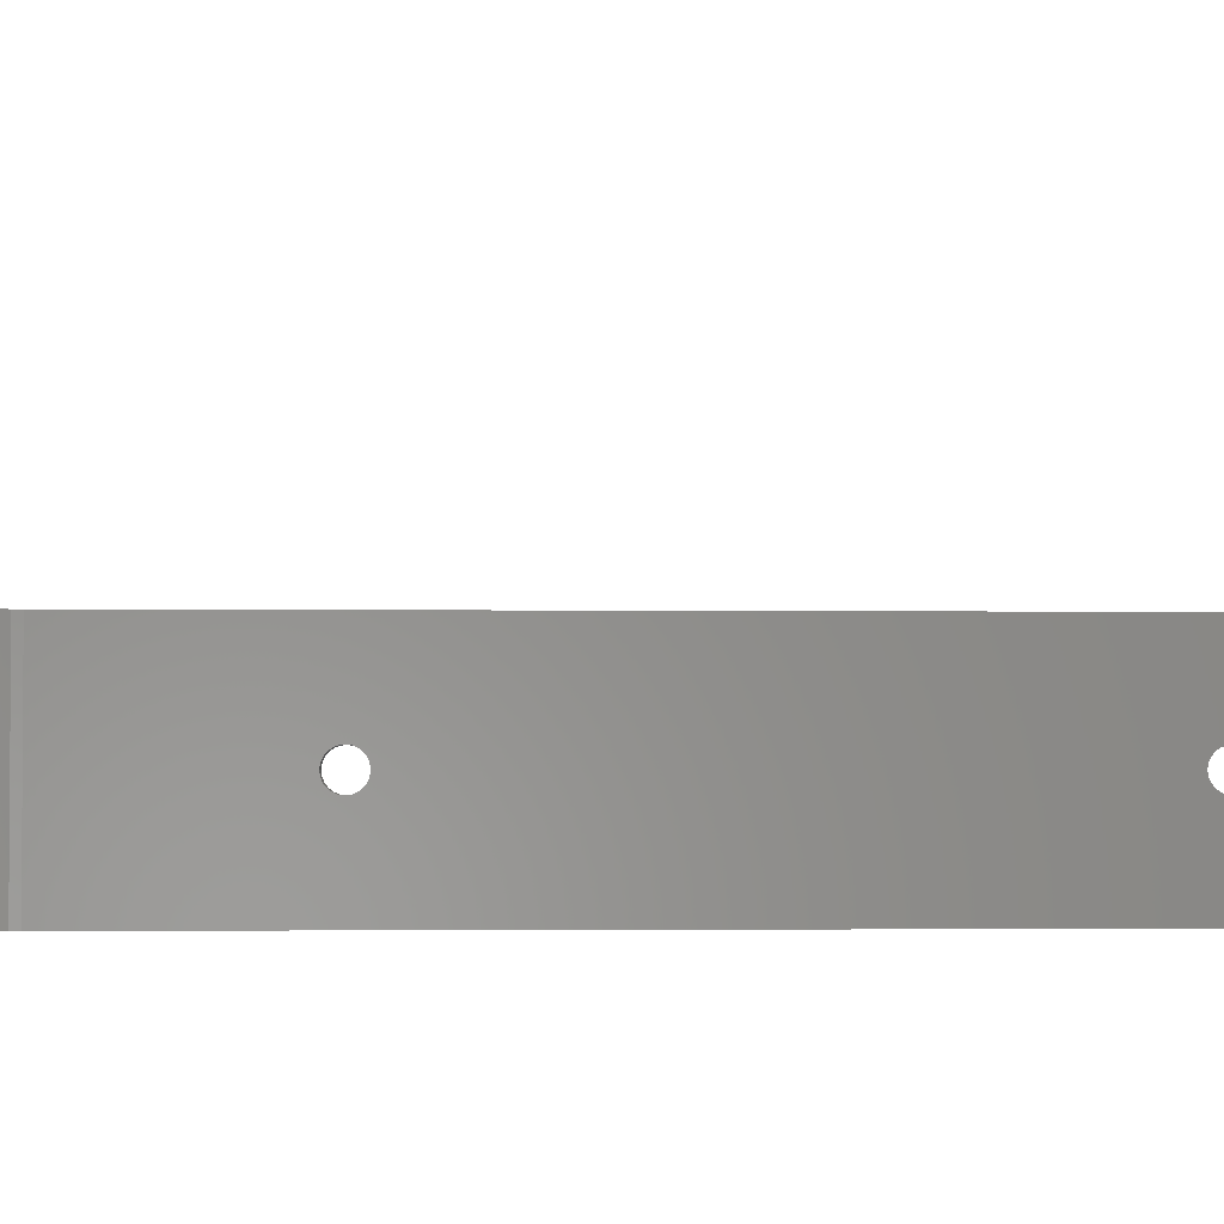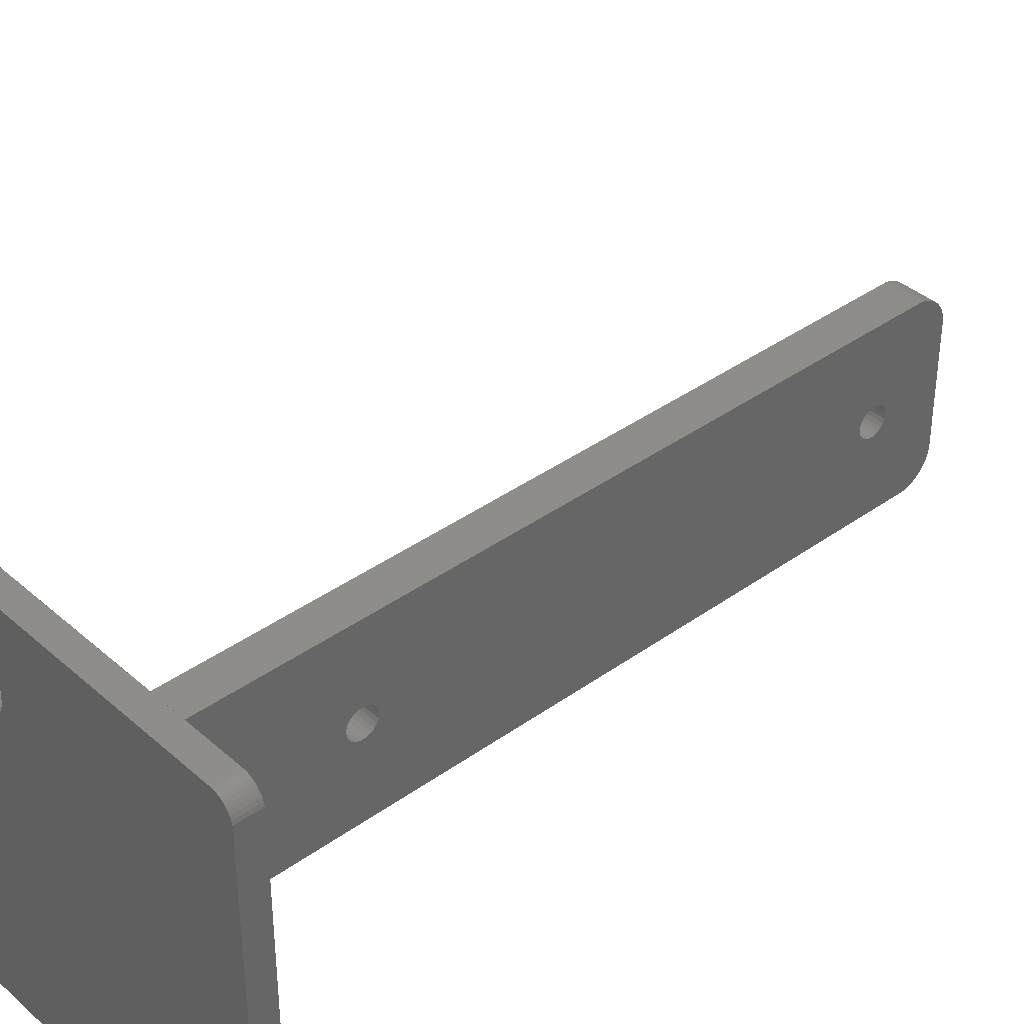
<metadata>
{"format":"stl","ext":"stl","renderer":"f3d","projection":"perspective","resolution":1024,"background":"white","views":[{"elev":-2.7,"azim":-92.9,"up":"+Y"},{"elev":38.4,"azim":-132.1,"up":"+Y"}]}
</metadata>
<code>
# stl→obj: 374 verts, 750 faces
v 2.184 49.99 3
v 67.82 49.99 3.525e-16
v 2.184 49.99 3.525e-16
v 67.82 49.99 3
v 2.298 50 3
v 3 50 3
v 67 50 3
v 67.7 50 3
v 37.54 25 12.04
v 37.5 0 13
v 37.54 0 12.04
v 37.5 25 13
v 37.65 25 11.08
v 37.65 0 11.08
v 37.83 25 10.13
v 37.83 0 10.13
v 38.09 25 9.2
v 38.09 0 9.2
v 38.42 25 8.292
v 38.42 0 8.292
v 38.82 25 7.413
v 38.82 0 7.413
v 38.55 25 8
v 39.28 25 6.567
v 39.28 0 6.567
v 39.81 25 5.759
v 39.81 0 5.759
v 40.4 25 4.994
v 40.4 0 4.994
v 41.05 25 4.278
v 41.05 0 4.278
v 41.75 0 3.613
v 41.75 25 3.613
v 42.49 0 3.004
v 42.49 25 3.004
v 28.25 0 3.613
v 27.51 25 3.004
v 27.51 0 3.004
v 28.25 25 3.613
v 28.95 0 4.278
v 28.95 25 4.278
v 29.6 25 4.994
v 29.6 0 4.994
v 30.19 25 5.759
v 30.19 0 5.759
v 30.72 25 6.567
v 30.72 0 6.567
v 31.18 25 7.413
v 31.18 0 7.413
v 31.58 25 8.292
v 31.58 0 8.292
v 31.45 25 8
v 31.91 25 9.2
v 31.91 0 9.2
v 32.17 25 10.13
v 32.17 0 10.13
v 32.35 25 11.08
v 32.35 0 11.08
v 32.46 25 12.04
v 32.46 0 12.04
v 31.45 25.04 7.347
v 38.55 25.17 6.706
v 31.45 25.17 6.706
v 38.55 25.04 7.347
v 38.55 25.38 6.087
v 31.45 25.38 6.087
v 38.55 25.67 5.5
v 31.45 25.67 5.5
v 38.55 26.03 4.956
v 31.45 26.03 4.956
v 38.55 26.46 4.464
v 31.45 26.46 4.464
v 31.45 26.96 4.033
v 38.55 26.96 4.033
v 31.45 27.5 3.67
v 38.55 27.5 3.67
v 31.45 28.09 3.381
v 38.55 28.09 3.381
v 31.45 28.71 3.17
v 38.55 28.71 3.17
v 31.45 29.35 3.043
v 38.55 29.35 3.043
v 38.55 30 3
v 31.45 30 3
v 32.5 25 13
v 32.5 0 13
v 31.45 25 3
v 38.55 25 3
v 67.47 -3.404e-08 3
v 2.184 0.0105 0.0004285
v 67.47 2.474e-05 0.0002827
v 2.298 -7.271e-08 3
v 3 0 3
v 67 -3.525e-16 3
v 67.4 -0.008958 3
v 37.5 -7.05e-16 114
v 32.5 -7.05e-16 114
v 2.184 0.01033 3
v 32.5 25 114
v 37.5 25 114
v 37.5 22.91 117.3
v 32.5 23.33 117
v 32.5 22.91 117.3
v 37.5 23.33 117
v 32.5 23.71 116.7
v 37.5 24.05 116.3
v 32.5 24.05 116.3
v 37.5 23.71 116.7
v 37.5 24.34 115.9
v 32.5 24.34 115.9
v 37.5 22.46 117.6
v 32.5 22.46 117.6
v 37.5 21.99 117.8
v 32.5 21.99 117.8
v 32.5 24.59 115.5
v 37.5 24.78 115
v 32.5 24.78 115
v 37.5 24.59 115.5
v 37.5 21.5 117.9
v 32.5 21.5 117.9
v 37.5 21 118
v 32.5 21 118
v 32.5 24.92 114.5
v 37.5 24.92 114.5
v 37.5 4 118
v 32.5 4 118
v 37.5 2.089 117.3
v 32.5 2.536 117.6
v 32.5 2.089 117.3
v 37.5 2.536 117.6
v 37.5 3.497 117.9
v 32.5 3.497 117.9
v 37.5 3.007 117.8
v 32.5 3.007 117.8
v 37.5 1.673 117
v 32.5 1.673 117
v 37.5 1.293 116.7
v 32.5 1.293 116.7
v 32.5 0.9536 116.3
v 37.5 0.9536 116.3
v 32.5 0.6595 115.9
v 37.5 0.6595 115.9
v 32.5 0.4142 115.5
v 37.5 0.4142 115.5
v 32.5 0.221 115
v 37.5 0.221 115
v 32.5 0.08236 114.5
v 37.5 0.08236 114.5
v 37.5 10.57 37.48
v 37.5 10.77 37
v 37.5 10.5 38
v 37.5 11.09 36.59
v 37.5 11.5 36.27
v 37.5 11.98 36.07
v 37.5 12.5 36
v 37.5 13.02 36.07
v 37.5 13.5 36.27
v 37.5 13.91 36.59
v 37.5 14.23 37
v 37.5 14.43 37.48
v 37.5 14.5 38
v 37.5 14.5 108
v 37.5 11.09 109.4
v 37.5 10.77 109
v 37.5 10.57 108.5
v 37.5 10.5 108
v 37.5 11.5 109.7
v 37.5 11.98 109.9
v 37.5 12.5 110
v 37.5 13.02 109.9
v 37.5 13.5 109.7
v 37.5 13.91 109.4
v 37.5 14.23 109
v 37.5 14.43 108.5
v 37.5 10.57 38.52
v 37.5 10.57 107.5
v 37.5 10.77 39
v 37.5 10.77 107
v 37.5 11.09 39.41
v 37.5 11.09 106.6
v 37.5 11.5 39.73
v 37.5 11.5 106.3
v 37.5 11.98 39.93
v 37.5 11.98 106.1
v 37.5 12.5 40
v 37.5 12.5 106
v 37.5 13.02 39.93
v 37.5 13.02 106.1
v 37.5 13.5 39.73
v 37.5 13.5 106.3
v 37.5 13.91 39.41
v 37.5 13.91 106.6
v 37.5 14.23 39
v 37.5 14.23 107
v 37.5 14.43 38.52
v 37.5 14.43 107.5
v 67.41 50.03 3
v 70.03 47.41 3
v 70 47.7 3
v 70 47 3
v 70 2.525 -7.918e-05
v 70.01 2.597 3
v 70 2.525 3
v 69.99 47.82 3.525e-16
v 70 3 3
v 69.99 47.82 3
v 2.591 50.03 3
v 6.885e-19 47.7 3
v -0.02644 47.41 3
v 0 47 3
v 2.591 -0.02644 3
v 3.525e-16 3 3
v -0.02644 2.591 3
v -7.992e-08 2.298 3
v 1.786 0.1094 3
v 1.787 0.1096 0.0004143
v 1.409 0.2685 3
v 1.41 0.2687 0.0003915
v 1.061 0.4837 3
v 1.062 0.4839 0.0003607
v 0.75 0.75 3
v 0.7506 0.7502 0.0003225
v 0.4837 1.061 3
v 0.4843 1.061 0.0002779
v 0.2685 1.409 3
v 0.2691 1.409 0.000228
v 0.1094 1.786 3
v 0.11 1.787 0.000174
v 0.01033 2.184 3
v 0.01093 2.184 0.000117
v 0.01033 47.82 3.525e-16
v 0.01033 47.82 3
v 0.1094 48.21 3
v 0.1094 48.21 3.525e-16
v 0.2685 48.59 3
v 0.2685 48.59 3.525e-16
v 0.4837 48.94 3
v 0.4837 48.94 3.525e-16
v 0.75 49.25 3
v 0.75 49.25 3.525e-16
v 1.061 49.52 3.525e-16
v 1.061 49.52 3
v 1.409 49.73 3.525e-16
v 1.409 49.73 3
v 1.786 49.89 3.525e-16
v 1.786 49.89 3
v 68.21 49.89 3.525e-16
v 68.21 49.89 3
v 68.59 49.73 3
v 68.59 49.73 3.525e-16
v 69.25 49.25 3
v 68.94 49.52 3.525e-16
v 69.25 49.25 3.525e-16
v 68.94 49.52 3
v 69.52 48.94 3.525e-16
v 69.52 48.94 3
v 69.73 48.59 3.525e-16
v 69.73 48.59 3
v 69.89 48.21 3
v 69.89 48.21 3.525e-16
v 69.96 2.196 1.968e-06
v 69.96 2.196 3
v 69.85 1.808 5.767e-05
v 69.85 1.808 3
v 69.69 1.439 0.0001105
v 69.69 1.439 3
v 69.47 1.098 0.0001593
v 69.47 1.098 3
v 69.21 0.7929 0.0002031
v 69.21 0.7929 3
v 67.8 0.04122 0.0003108
v 67.8 0.04119 3
v 68.9 0.5293 0.0002409
v 68.9 0.5293 3
v 68.56 0.3133 0.0002718
v 68.56 0.3133 3
v 68.19 0.1494 0.0002953
v 68.19 0.1494 3
v 31.68 42.58 0.0001772
v 32.5 43.59 0.0001658
v 33.56 44.36 0.000157
v 34.78 44.82 0.0001514
v 31.15 41.38 0.0001904
v 30.95 40.1 0.0002045
v 36.08 44.96 0.0001493
v 37.37 44.75 0.000151
v 38.56 44.22 0.0001563
v 39.57 43.4 0.0001648
v 40.34 42.34 0.000176
v 40.81 41.12 0.0001891
v 40.94 39.82 0.0002032
v 32.31 36.52 0.0002429
v 31.55 37.58 0.0002317
v 31.08 38.8 0.0002186
v 33.33 35.7 0.0002514
v 34.52 35.17 0.0002567
v 35.81 34.96 0.0002583
v 37.11 35.1 0.0002563
v 38.32 35.56 0.0002507
v 39.38 36.33 0.0002419
v 40.2 37.34 0.0002305
v 40.74 38.54 0.0002173
v 39.38 36.33 3
v 40.2 37.34 3
v 40.74 38.54 3
v 40.94 39.82 3
v 31.15 41.38 3
v 31.68 42.58 3
v 32.5 43.59 3
v 33.56 44.36 3
v 34.78 44.82 3
v 30.95 40.1 3
v 36.08 44.96 3
v 37.37 44.75 3
v 38.56 44.22 3
v 39.57 43.4 3
v 40.34 42.34 3
v 40.81 41.12 3
v 31.08 38.8 3
v 31.55 37.58 3
v 32.31 36.52 3
v 33.33 35.7 3
v 34.52 35.17 3
v 35.81 34.96 3
v 37.11 35.1 3
v 38.32 35.56 3
v 32.5 10.57 108.5
v 32.5 10.5 108
v 32.5 10.77 109
v 32.5 11.09 109.4
v 32.5 11.5 109.7
v 32.5 11.98 109.9
v 32.5 12.5 110
v 32.5 13.02 109.9
v 32.5 13.5 109.7
v 32.5 13.91 109.4
v 32.5 14.23 109
v 32.5 14.43 108.5
v 32.5 14.5 108
v 32.5 14.5 38
v 32.5 10.57 37.48
v 32.5 10.77 37
v 32.5 10.5 38
v 32.5 11.09 36.59
v 32.5 11.5 36.27
v 32.5 11.98 36.07
v 32.5 12.5 36
v 32.5 13.02 36.07
v 32.5 13.5 36.27
v 32.5 13.91 36.59
v 32.5 14.23 37
v 32.5 14.43 37.48
v 32.5 10.57 107.5
v 32.5 10.57 38.52
v 32.5 10.77 107
v 32.5 10.77 39
v 32.5 11.09 106.6
v 32.5 11.09 39.41
v 32.5 11.5 106.3
v 32.5 11.5 39.73
v 32.5 11.98 106.1
v 32.5 11.98 39.93
v 32.5 12.5 106
v 32.5 12.5 40
v 32.5 13.02 106.1
v 32.5 13.02 39.93
v 32.5 13.5 106.3
v 32.5 13.5 39.73
v 32.5 13.91 106.6
v 32.5 13.91 39.41
v 32.5 14.23 107
v 32.5 14.23 39
v 32.5 14.43 107.5
v 32.5 14.43 38.52
f 1 2 3
f 2 1 4
f 4 1 5
f 4 5 6
f 4 6 7
f 4 7 8
f 9 10 11
f 10 9 12
f 13 11 14
f 11 13 9
f 15 14 16
f 14 15 13
f 17 16 18
f 16 17 15
f 19 18 20
f 18 19 17
f 21 20 22
f 20 21 19
f 19 21 23
f 24 22 25
f 22 24 21
f 26 25 27
f 25 26 24
f 28 27 29
f 27 28 26
f 30 29 31
f 29 30 28
f 32 30 31
f 30 32 33
f 34 33 32
f 33 34 35
f 36 37 38
f 37 36 39
f 40 39 36
f 39 40 41
f 42 40 43
f 40 42 41
f 44 43 45
f 43 44 42
f 46 45 47
f 45 46 44
f 48 47 49
f 47 48 46
f 50 49 51
f 49 50 48
f 48 50 52
f 53 51 54
f 51 53 50
f 55 54 56
f 54 55 53
f 57 56 58
f 56 57 55
f 59 58 60
f 58 59 57
f 61 62 63
f 62 61 64
f 63 65 66
f 65 63 62
f 66 67 68
f 67 66 65
f 68 69 70
f 69 68 67
f 70 71 72
f 71 70 69
f 71 73 72
f 73 71 74
f 74 75 73
f 75 74 76
f 76 77 75
f 77 76 78
f 78 79 77
f 79 78 80
f 80 81 79
f 81 80 82
f 81 83 84
f 83 81 82
f 85 60 86
f 60 85 59
f 61 87 52
f 87 61 63
f 87 63 66
f 87 66 68
f 87 68 70
f 87 70 72
f 87 72 73
f 87 73 75
f 87 75 77
f 87 77 79
f 87 79 81
f 87 81 84
f 88 64 23
f 64 88 62
f 62 88 65
f 65 88 67
f 67 88 69
f 69 88 71
f 71 88 74
f 74 88 76
f 76 88 78
f 78 88 80
f 80 88 82
f 82 88 83
f 52 64 61
f 64 52 23
f 89 90 91
f 90 89 92
f 92 89 93
f 93 89 94
f 94 89 95
f 94 38 93
f 38 94 34
f 38 34 36
f 36 34 32
f 36 32 40
f 40 32 31
f 40 31 29
f 40 29 43
f 43 29 27
f 43 27 45
f 45 27 47
f 47 27 25
f 47 25 49
f 49 25 22
f 49 22 20
f 49 20 51
f 51 20 18
f 51 18 54
f 54 18 16
f 54 16 56
f 56 16 14
f 56 14 58
f 58 14 11
f 58 11 60
f 60 11 10
f 60 10 86
f 86 10 96
f 86 96 97
f 98 90 92
f 50 23 52
f 23 50 19
f 19 50 53
f 19 53 17
f 17 53 55
f 17 55 15
f 15 55 57
f 15 57 13
f 13 57 59
f 13 59 9
f 9 59 85
f 9 85 12
f 12 85 99
f 12 99 100
f 88 33 35
f 33 88 30
f 30 88 28
f 28 88 26
f 26 88 24
f 24 88 21
f 21 88 23
f 87 48 52
f 48 87 46
f 46 87 44
f 44 87 42
f 42 87 41
f 41 87 39
f 39 87 37
f 101 102 103
f 102 101 104
f 105 106 107
f 106 105 108
f 104 105 102
f 105 104 108
f 107 109 110
f 109 107 106
f 111 103 112
f 103 111 101
f 113 112 114
f 112 113 111
f 115 116 117
f 116 115 118
f 110 118 115
f 118 110 109
f 119 114 120
f 114 119 113
f 121 120 122
f 120 121 119
f 123 100 99
f 100 123 124
f 117 124 123
f 124 117 116
f 125 122 126
f 122 125 121
f 127 128 129
f 128 127 130
f 131 126 132
f 126 131 125
f 133 132 134
f 132 133 131
f 130 134 128
f 134 130 133
f 135 129 136
f 129 135 127
f 137 136 138
f 136 137 135
f 137 139 140
f 139 137 138
f 140 141 142
f 141 140 139
f 142 143 144
f 143 142 141
f 144 145 146
f 145 144 143
f 146 147 148
f 147 146 145
f 148 97 96
f 97 148 147
f 10 148 96
f 148 10 149
f 149 10 150
f 150 10 12
f 148 149 146
f 146 149 151
f 146 151 144
f 144 151 142
f 142 151 140
f 140 151 137
f 137 151 135
f 135 151 127
f 127 151 130
f 130 151 133
f 133 151 131
f 131 151 125
f 150 12 152
f 152 12 153
f 153 12 154
f 154 12 155
f 155 12 156
f 156 12 157
f 157 12 158
f 158 12 159
f 159 12 160
f 160 12 161
f 161 12 162
f 162 12 121
f 121 12 119
f 119 12 113
f 113 12 111
f 111 12 101
f 101 12 104
f 104 12 108
f 108 12 106
f 106 12 109
f 109 12 118
f 118 12 116
f 116 12 124
f 124 12 100
f 125 163 121
f 163 125 164
f 164 125 165
f 165 125 166
f 166 125 151
f 121 163 167
f 121 167 168
f 121 168 169
f 121 169 170
f 121 170 171
f 121 171 172
f 121 172 173
f 121 173 174
f 121 174 162
f 175 166 151
f 166 175 176
f 176 175 177
f 176 177 178
f 178 177 179
f 178 179 180
f 180 179 181
f 180 181 182
f 182 181 183
f 182 183 184
f 184 183 185
f 184 185 186
f 186 185 187
f 186 187 188
f 188 187 189
f 188 189 190
f 190 189 191
f 190 191 192
f 192 191 193
f 192 193 194
f 194 193 195
f 194 195 196
f 196 195 161
f 196 161 162
f 8 197 7
f 198 199 200
f 201 202 203
f 202 201 204
f 202 204 205
f 205 204 200
f 200 204 199
f 199 204 206
f 6 207 5
f 208 209 210
f 93 92 211
f 212 213 214
f 90 215 216
f 215 90 98
f 216 217 218
f 217 216 215
f 218 219 220
f 219 218 217
f 220 221 222
f 221 220 219
f 223 222 221
f 222 223 224
f 225 224 223
f 224 225 226
f 227 226 225
f 226 227 228
f 229 228 227
f 228 229 230
f 214 230 229
f 230 214 231
f 231 214 212
f 231 212 210
f 231 210 208
f 231 208 232
f 233 231 232
f 231 233 234
f 235 234 233
f 234 235 236
f 237 236 235
f 236 237 238
f 239 238 237
f 238 239 240
f 239 241 240
f 241 239 242
f 242 243 241
f 243 242 244
f 244 245 243
f 245 244 246
f 246 3 245
f 3 246 1
f 4 247 2
f 247 4 248
f 249 247 250
f 247 249 248
f 251 252 253
f 252 251 254
f 254 250 252
f 250 254 249
f 251 255 256
f 255 251 253
f 256 257 258
f 257 256 255
f 259 204 206
f 204 259 260
f 258 260 259
f 260 258 257
f 261 203 262
f 203 261 201
f 263 262 264
f 262 263 261
f 265 264 266
f 264 265 263
f 267 266 268
f 266 267 265
f 269 268 270
f 268 269 267
f 271 89 91
f 89 271 272
f 270 273 269
f 273 270 274
f 274 275 273
f 275 274 276
f 276 277 275
f 277 276 278
f 278 271 277
f 271 278 272
f 234 230 231
f 230 234 228
f 228 234 236
f 228 236 226
f 226 236 238
f 226 238 224
f 224 238 240
f 224 240 222
f 222 240 241
f 222 241 220
f 220 241 243
f 220 243 218
f 218 243 245
f 218 245 216
f 216 245 3
f 216 3 90
f 90 3 279
f 279 3 280
f 280 3 281
f 281 3 282
f 282 3 2
f 90 279 283
f 90 283 284
f 282 2 285
f 285 2 286
f 286 2 287
f 287 2 288
f 288 2 289
f 289 2 290
f 290 2 291
f 291 2 91
f 91 2 271
f 271 2 277
f 277 2 247
f 277 247 275
f 275 247 250
f 275 250 273
f 273 250 252
f 273 252 269
f 269 252 253
f 269 253 267
f 267 253 255
f 267 255 265
f 265 255 257
f 265 257 263
f 263 257 260
f 263 260 261
f 261 260 204
f 261 204 201
f 90 292 91
f 292 90 293
f 293 90 294
f 294 90 284
f 91 292 295
f 91 295 296
f 91 296 297
f 91 297 298
f 91 298 299
f 91 299 300
f 91 300 301
f 91 301 302
f 91 302 291
f 229 212 214
f 35 83 88
f 83 35 303
f 303 35 304
f 304 35 305
f 305 35 306
f 212 208 210
f 208 212 232
f 232 212 229
f 232 229 227
f 232 227 233
f 233 227 225
f 233 225 235
f 235 225 223
f 235 223 237
f 237 223 221
f 237 221 239
f 239 221 219
f 239 219 242
f 242 219 217
f 242 217 244
f 244 217 215
f 244 215 246
f 246 215 98
f 246 98 1
f 1 98 92
f 1 92 5
f 5 92 6
f 6 92 93
f 6 93 38
f 6 38 37
f 6 37 307
f 6 307 308
f 6 308 309
f 6 309 310
f 6 310 311
f 6 311 7
f 307 37 312
f 7 311 313
f 7 313 314
f 7 314 315
f 7 315 316
f 7 316 317
f 7 317 318
f 7 318 306
f 7 306 35
f 87 312 37
f 312 87 319
f 319 87 84
f 319 84 320
f 320 84 321
f 321 84 83
f 321 83 322
f 322 83 323
f 323 83 324
f 324 83 325
f 325 83 326
f 326 83 303
f 94 35 34
f 35 94 7
f 7 94 8
f 8 94 95
f 8 95 89
f 8 89 272
f 8 272 4
f 4 272 278
f 4 278 248
f 248 278 276
f 248 276 249
f 249 276 274
f 249 274 254
f 254 274 270
f 254 270 251
f 251 270 268
f 251 268 256
f 256 268 266
f 256 266 258
f 258 266 264
f 258 264 259
f 259 264 262
f 259 262 206
f 206 262 203
f 206 203 205
f 205 203 202
f 205 199 206
f 199 205 200
f 317 288 289
f 288 317 316
f 288 315 287
f 315 288 316
f 287 314 286
f 314 287 315
f 286 313 285
f 313 286 314
f 313 282 285
f 282 313 311
f 311 281 282
f 281 311 310
f 310 280 281
f 280 310 309
f 280 308 279
f 308 280 309
f 279 307 283
f 307 279 308
f 283 312 284
f 312 283 307
f 284 319 294
f 319 284 312
f 294 320 293
f 320 294 319
f 293 321 292
f 321 293 320
f 321 295 292
f 295 321 322
f 322 296 295
f 296 322 323
f 323 297 296
f 297 323 324
f 297 325 298
f 325 297 324
f 298 326 299
f 326 298 325
f 299 303 300
f 303 299 326
f 303 301 300
f 301 303 304
f 304 302 301
f 302 304 305
f 305 291 302
f 291 305 306
f 306 290 291
f 290 306 318
f 318 289 290
f 289 318 317
f 126 327 328
f 327 126 329
f 329 126 330
f 330 126 122
f 330 122 331
f 331 122 332
f 332 122 333
f 333 122 334
f 334 122 335
f 335 122 336
f 336 122 337
f 337 122 338
f 338 122 339
f 339 122 340
f 147 86 97
f 86 147 341
f 86 341 342
f 86 342 85
f 341 147 145
f 341 145 343
f 343 145 143
f 343 143 141
f 343 141 139
f 343 139 138
f 343 138 136
f 343 136 129
f 343 129 128
f 343 128 134
f 343 134 132
f 343 132 126
f 343 126 328
f 85 342 344
f 85 344 345
f 85 345 346
f 85 346 347
f 85 347 348
f 85 348 349
f 85 349 350
f 85 350 351
f 85 351 352
f 85 352 340
f 85 340 122
f 85 122 120
f 85 120 114
f 85 114 112
f 85 112 103
f 85 103 102
f 85 102 105
f 85 105 107
f 85 107 110
f 85 110 115
f 85 115 117
f 85 117 123
f 85 123 99
f 353 343 328
f 343 353 354
f 354 353 355
f 354 355 356
f 356 355 357
f 356 357 358
f 358 357 359
f 358 359 360
f 360 359 361
f 360 361 362
f 362 361 363
f 362 363 364
f 364 363 365
f 364 365 366
f 366 365 367
f 366 367 368
f 368 367 369
f 368 369 370
f 370 369 371
f 370 371 372
f 372 371 373
f 372 373 374
f 374 373 339
f 374 339 340
f 186 365 363
f 365 186 188
f 188 367 365
f 367 188 190
f 190 369 367
f 369 190 192
f 194 369 192
f 369 194 371
f 196 371 194
f 371 196 373
f 162 373 196
f 373 162 339
f 174 339 162
f 339 174 338
f 173 338 174
f 338 173 337
f 172 337 173
f 337 172 336
f 172 335 336
f 335 172 171
f 171 334 335
f 334 171 170
f 170 333 334
f 333 170 169
f 169 332 333
f 332 169 168
f 168 331 332
f 331 168 167
f 167 330 331
f 330 167 163
f 330 164 329
f 164 330 163
f 329 165 327
f 165 329 164
f 327 166 328
f 166 327 165
f 328 176 353
f 176 328 166
f 353 178 355
f 178 353 176
f 355 180 357
f 180 355 178
f 180 359 357
f 359 180 182
f 182 361 359
f 361 182 184
f 184 363 361
f 363 184 186
f 160 351 159
f 351 160 352
f 161 352 160
f 352 161 340
f 195 340 161
f 340 195 374
f 193 374 195
f 374 193 372
f 191 372 193
f 372 191 370
f 191 368 370
f 368 191 189
f 189 366 368
f 366 189 187
f 187 364 366
f 364 187 185
f 185 362 364
f 362 185 183
f 183 360 362
f 360 183 181
f 181 358 360
f 358 181 179
f 358 177 356
f 177 358 179
f 356 175 354
f 175 356 177
f 354 151 343
f 151 354 175
f 343 149 341
f 149 343 151
f 341 150 342
f 150 341 149
f 342 152 344
f 152 342 150
f 152 345 344
f 345 152 153
f 153 346 345
f 346 153 154
f 154 347 346
f 347 154 155
f 155 348 347
f 348 155 156
f 156 349 348
f 349 156 157
f 157 350 349
f 350 157 158
f 159 350 158
f 350 159 351

</code>
